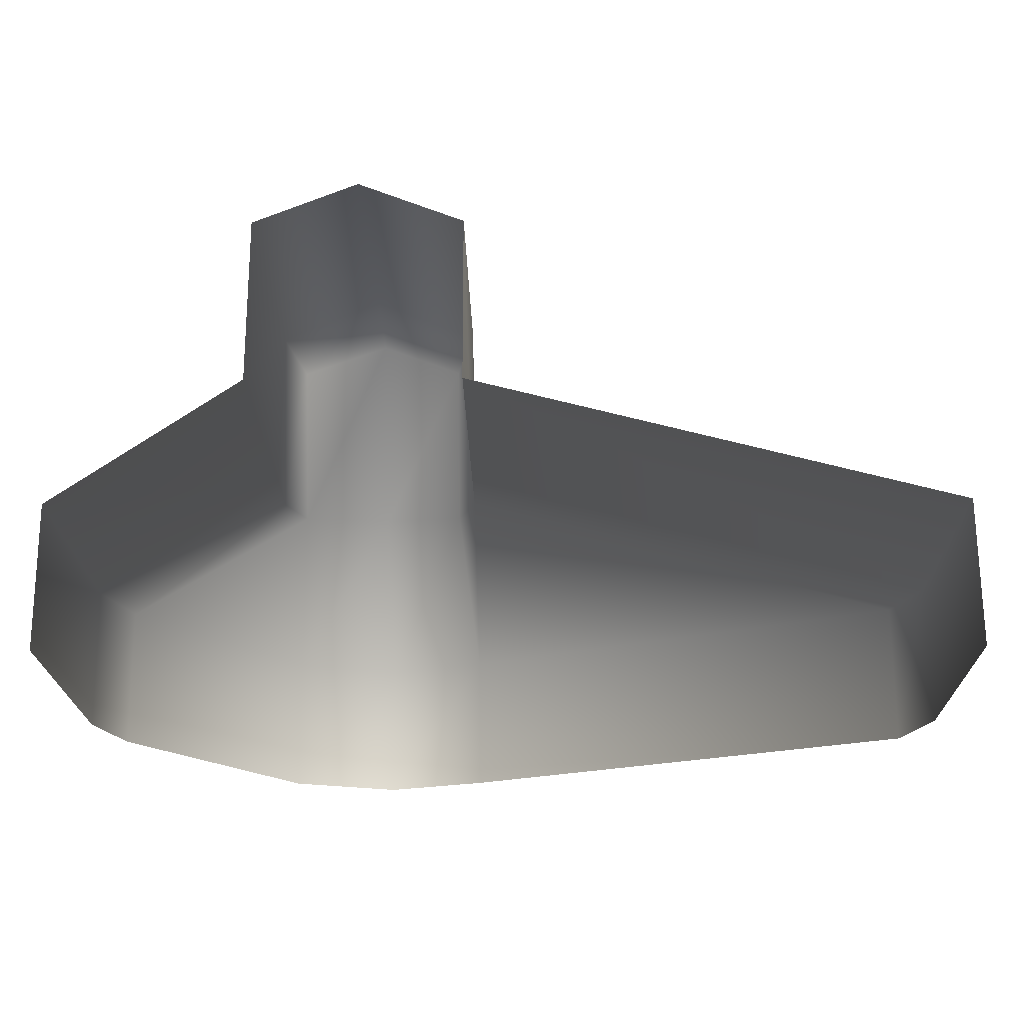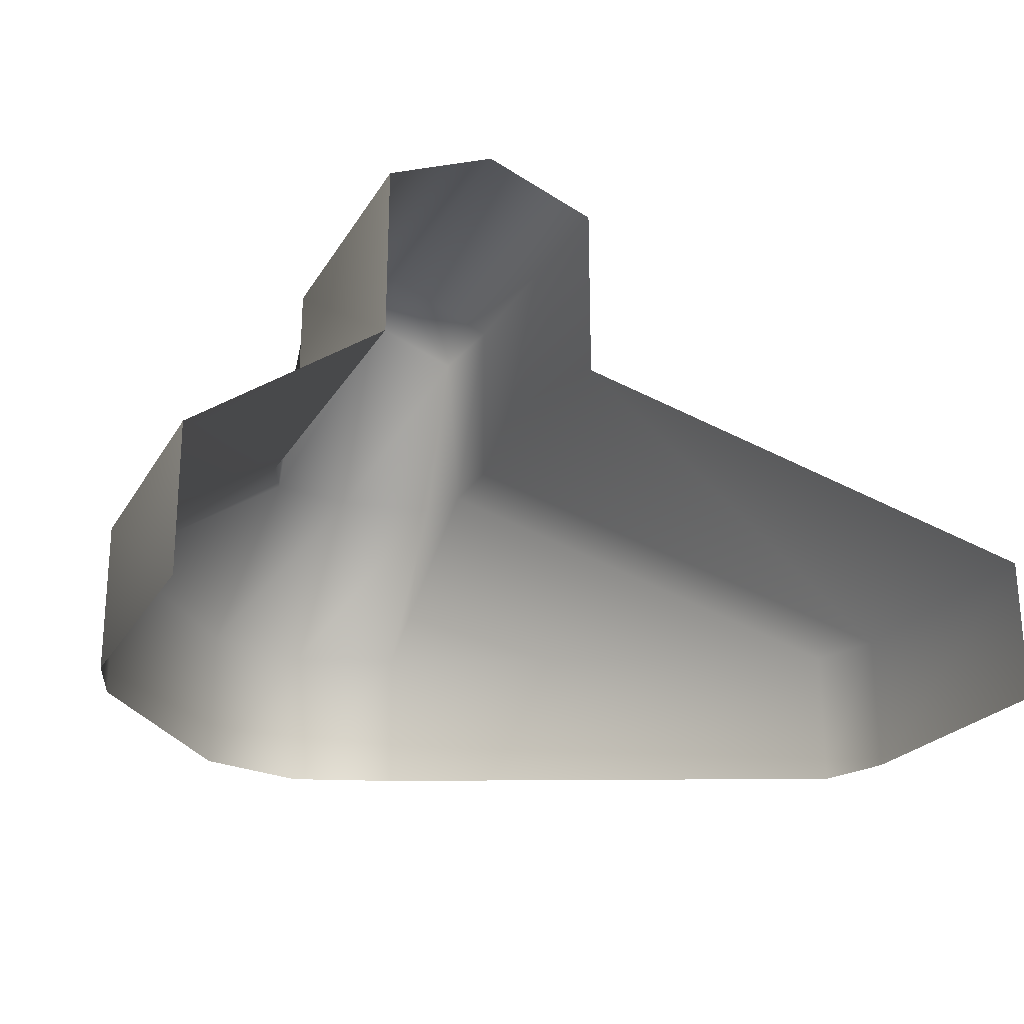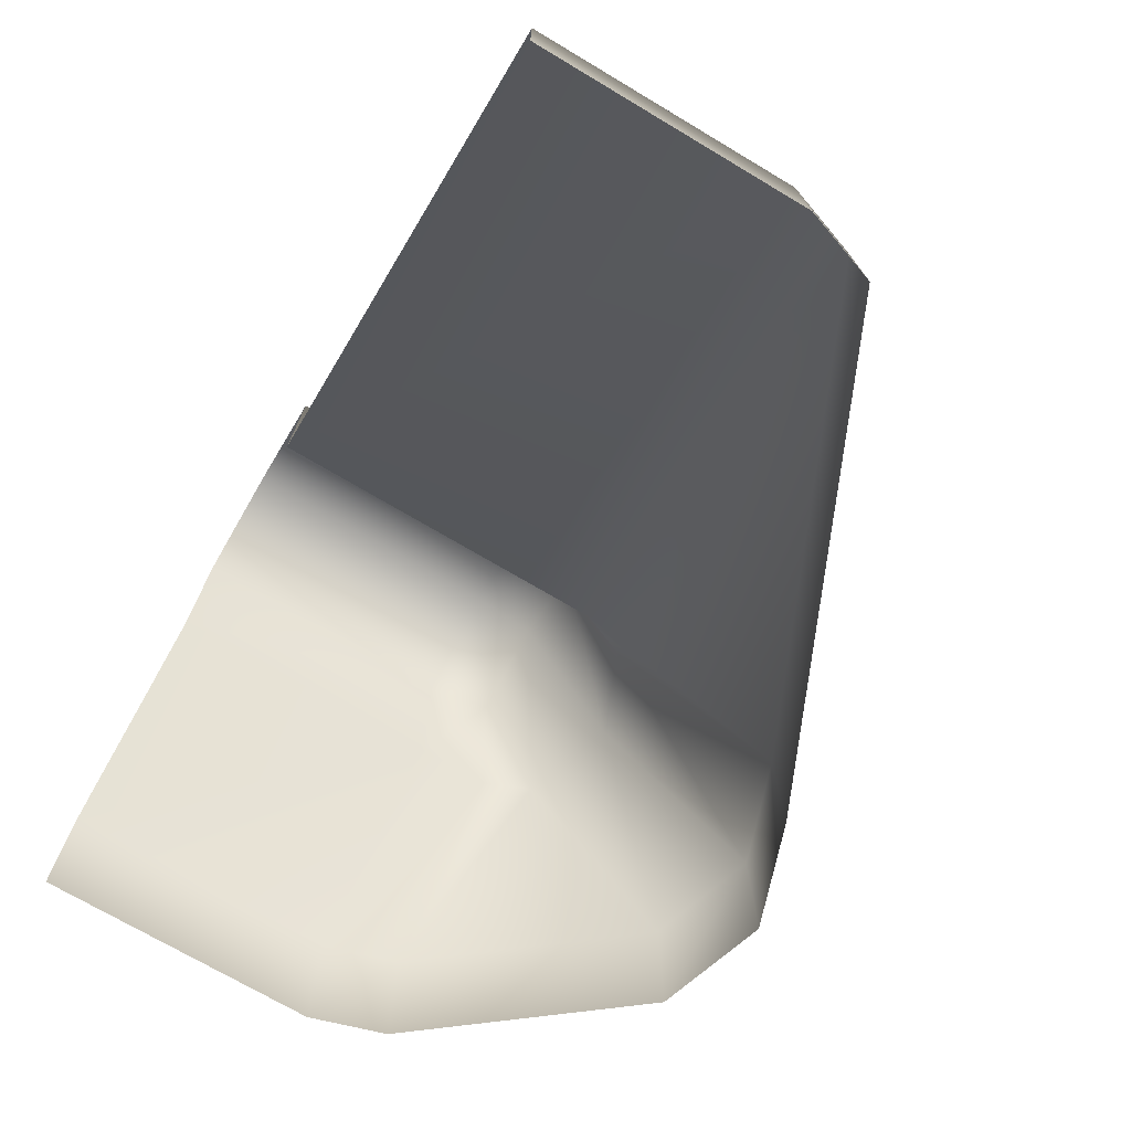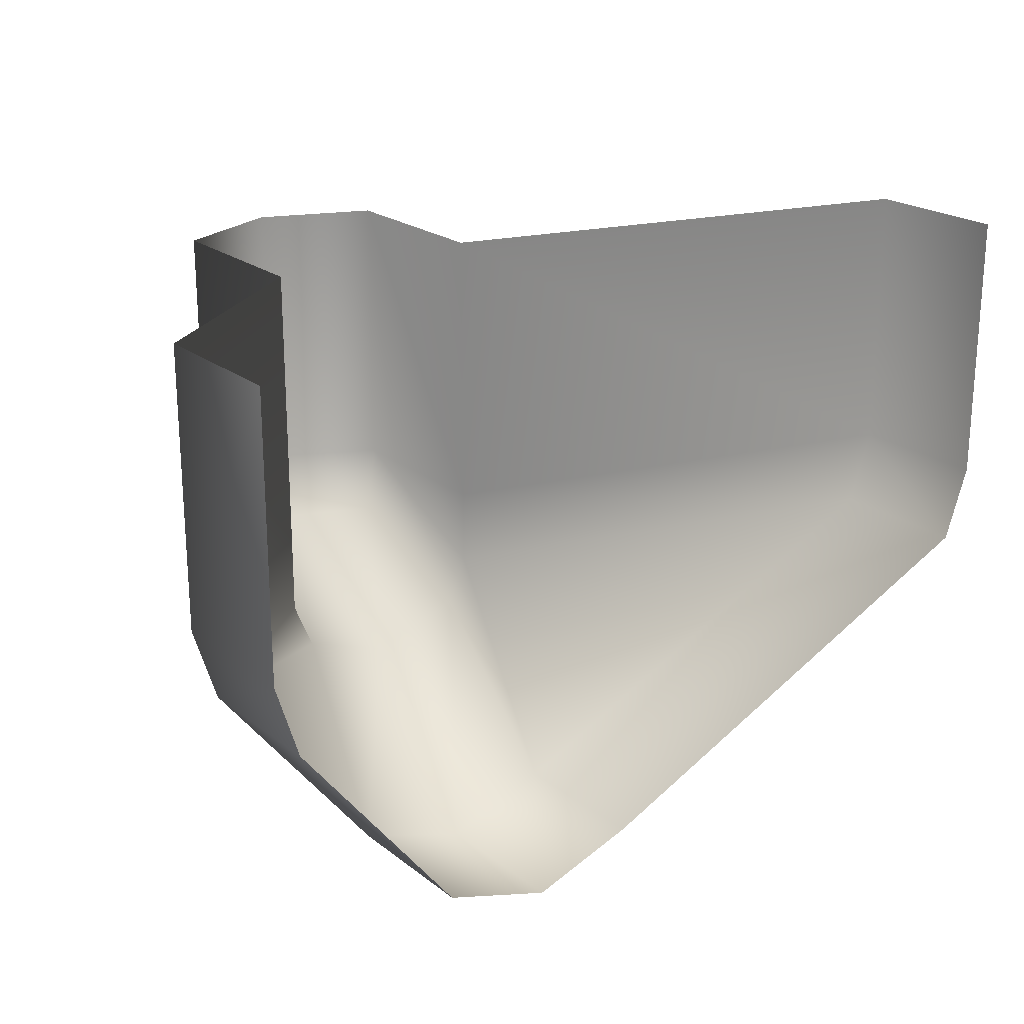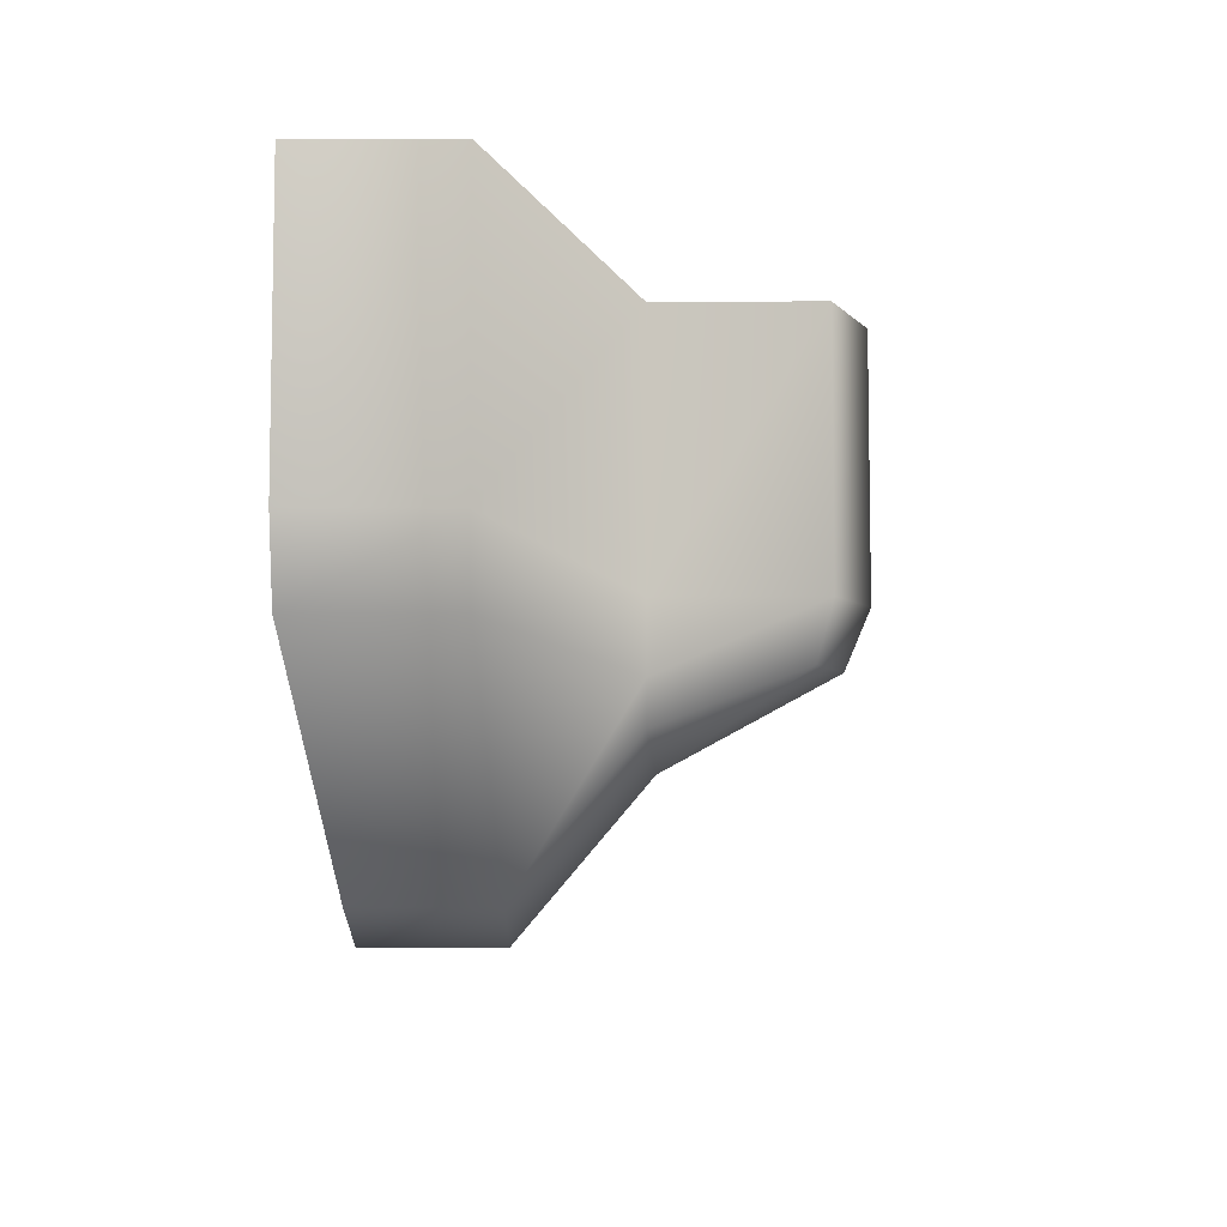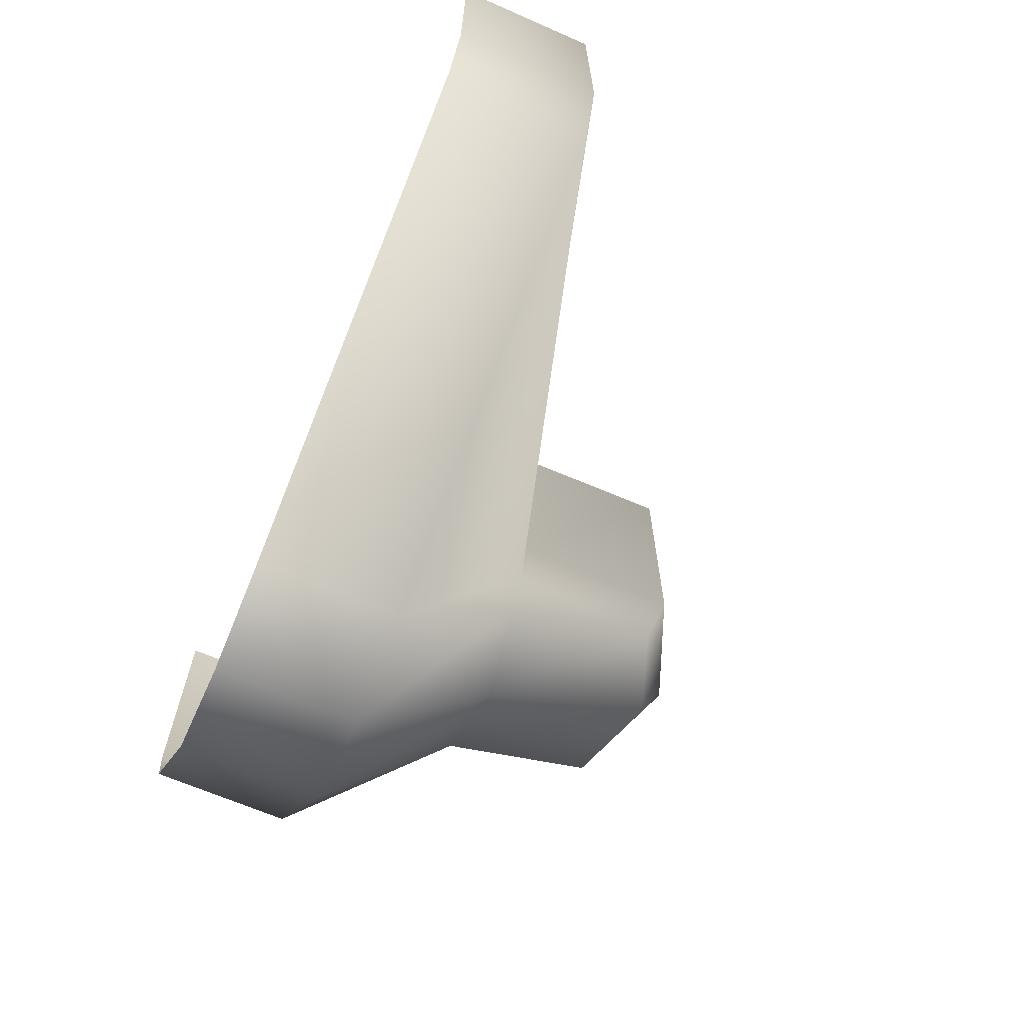
<metadata>
{"format":"obj","ext":"obj","renderer":"f3d","projection":"perspective","resolution":1024,"background":"white","views":[{"elev":-20.3,"azim":1.0,"up":"+Y"},{"elev":-22.6,"azim":-23.2,"up":"+Y"},{"elev":-72.2,"azim":59.3,"up":"+Y"},{"elev":21.9,"azim":-37.1,"up":"+Z"},{"elev":-7.3,"azim":90.7,"up":"+Z"},{"elev":-67.5,"azim":66.9,"up":"+Z"}]}
</metadata>
<code>
v  -19.66 0 -18.52
v  -19.66 0 -0
v  -19.68 9.757 -18.52
v  -19.68 9.757 -0
v  -7.143 18.39 -18.52
v  -7.143 18.39 -0
v  -7.097 29.93 -18.52
v  -7.097 29.93 -0
v  0.0159 32.81 -18.27
v  0.0159 32.81 -0
v  7.202 29.93 -18.52
v  7.202 29.93 -0
v  7.211 18.39 -18.52
v  7.211 18.39 -0
v  39.79 9.757 -18.52
v  39.79 9.757 -0
v  39.89 0 -18.52
v  39.89 0 -0
v  -18.1 0 -23.52
v  -18.12 9.757 -23.52
v  -7.143 18.39 -23.52
v  -5.823 28.86 -22.6
v  5.924 28.86 -22.6
v  7.211 18.39 -23.52
v  38.07 9.757 -23.52
v  38.17 0 -23.52
v  -7.167 0 -37.47
v  -7.187 9.757 -37.47
v  -5.861 18.39 -26.59
v  5.932 18.39 -26.59
v  7.184 9.757 -37.47
v  7.285 0 -37.47
v  0.2421 0 -39.89
v  0.1817 9.757 -39.89
v  0.2164 19.01 -29.01
v  0.2347 31 -22.52
g Plane01
f 1 2 3
f 4 3 2
f 3 4 5
f 6 5 4
f 5 6 7
f 8 7 6
f 7 8 9
f 10 9 8
f 9 10 11
f 12 11 10
f 11 12 13
f 14 13 12
f 13 14 15
f 16 15 14
f 15 16 17
f 18 17 16
f 19 1 20
f 3 20 1
f 20 3 21
f 5 21 3
f 21 5 22
f 7 22 5
f 22 7 9
f 11 23 9
f 23 11 24
f 13 24 11
f 24 13 25
f 15 25 13
f 25 15 26
f 17 26 15
f 27 19 28
f 20 28 19
f 28 20 29
f 21 29 20
f 29 21 22
f 24 30 23
f 30 24 31
f 25 31 24
f 31 25 32
f 26 32 25
f 33 27 34
f 28 34 27
f 34 28 35
f 29 35 28
f 35 29 36
f 22 36 29
f 36 22 9
f 23 36 9
f 36 23 35
f 30 35 23
f 35 30 34
f 31 34 30
f 34 31 33
f 32 33 31

</code>
